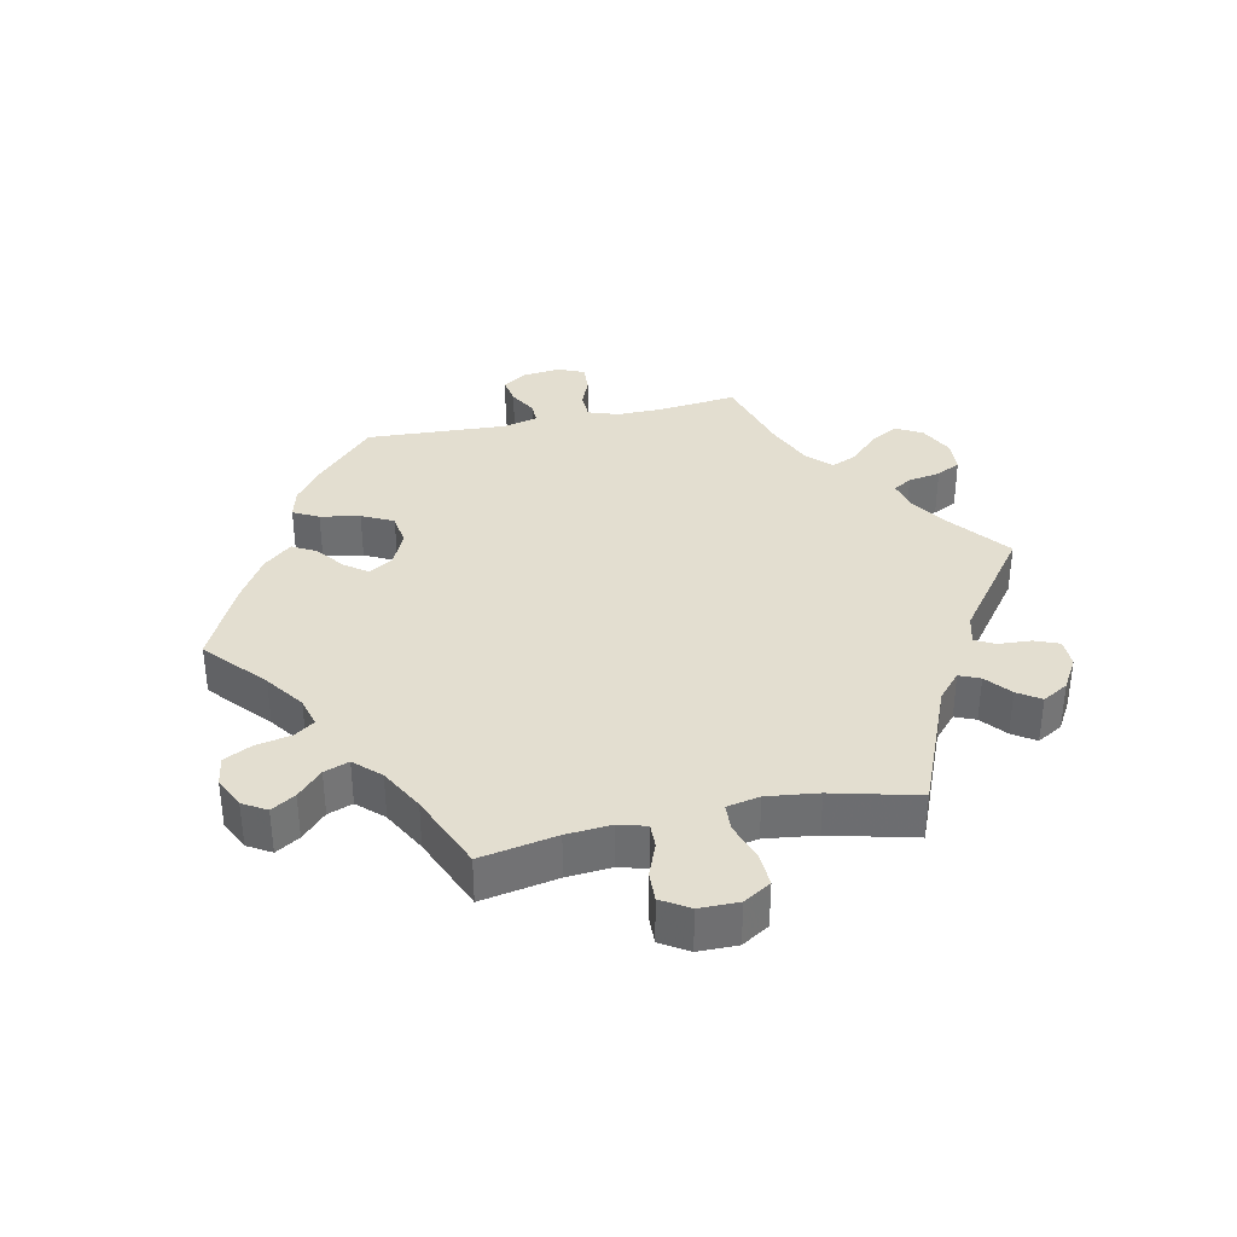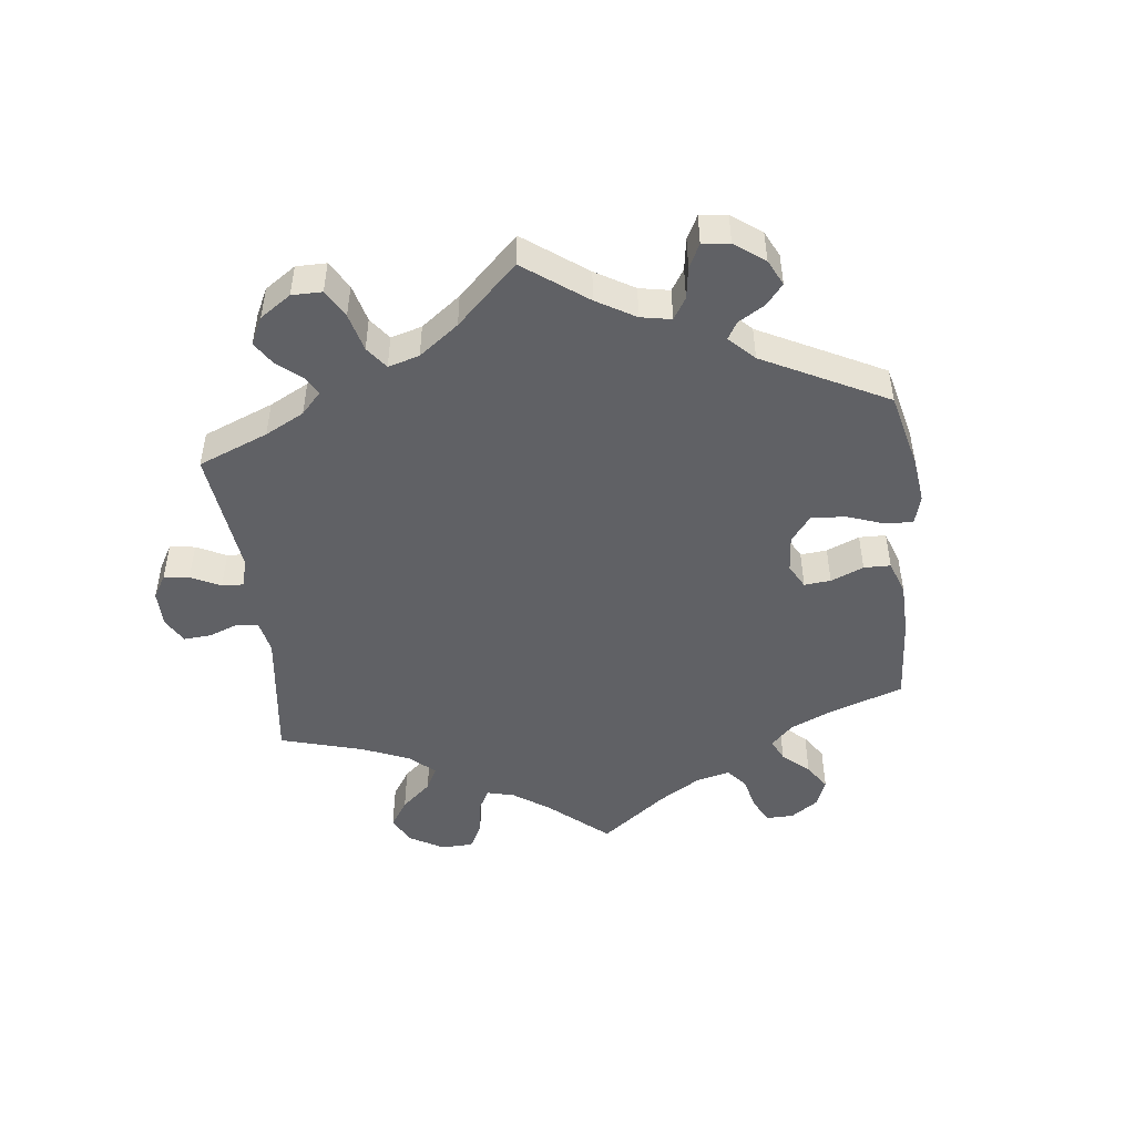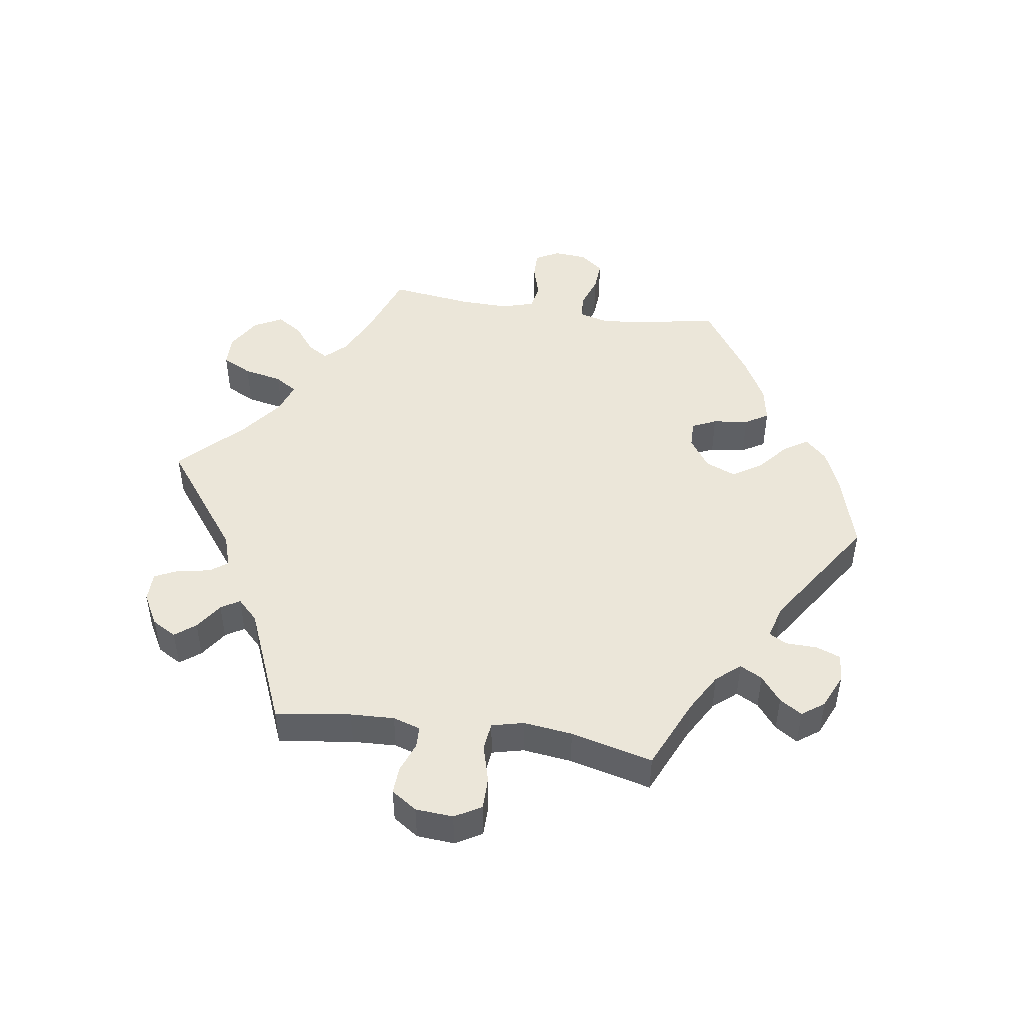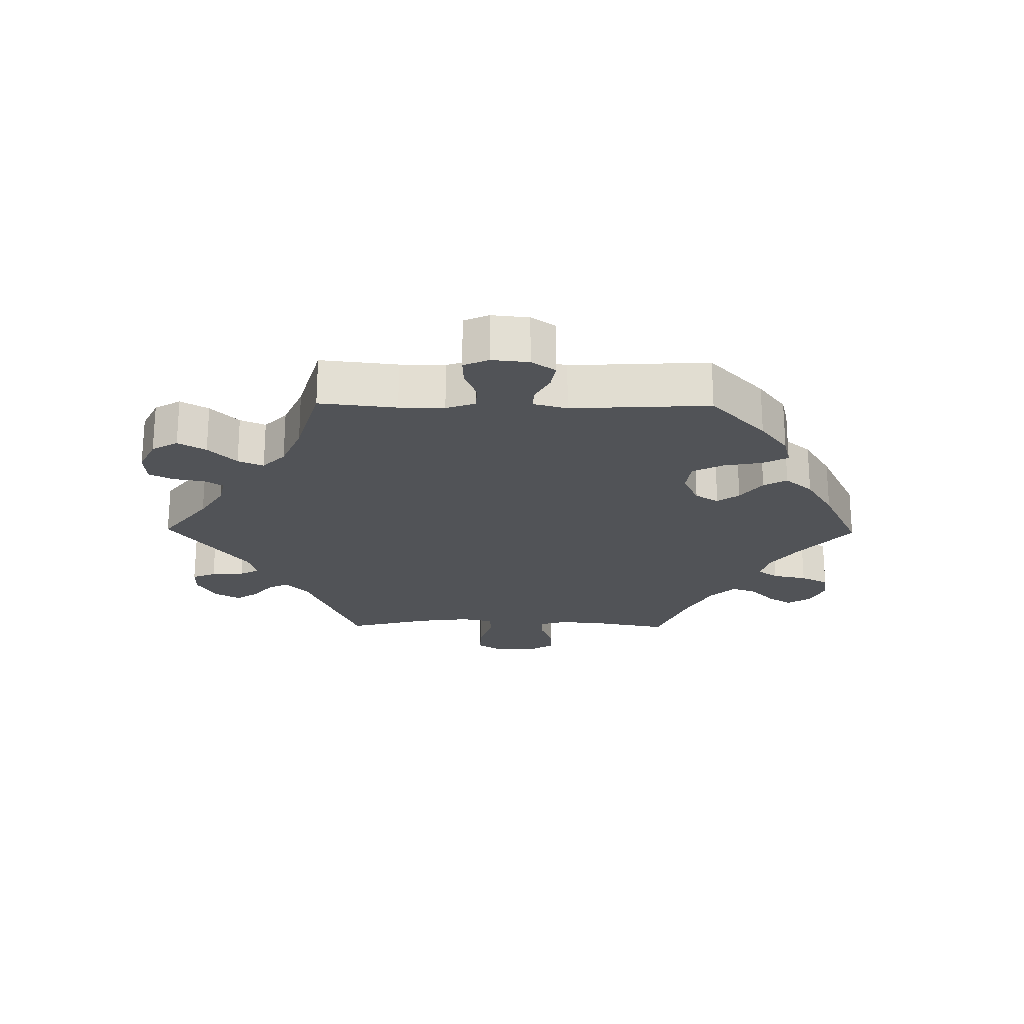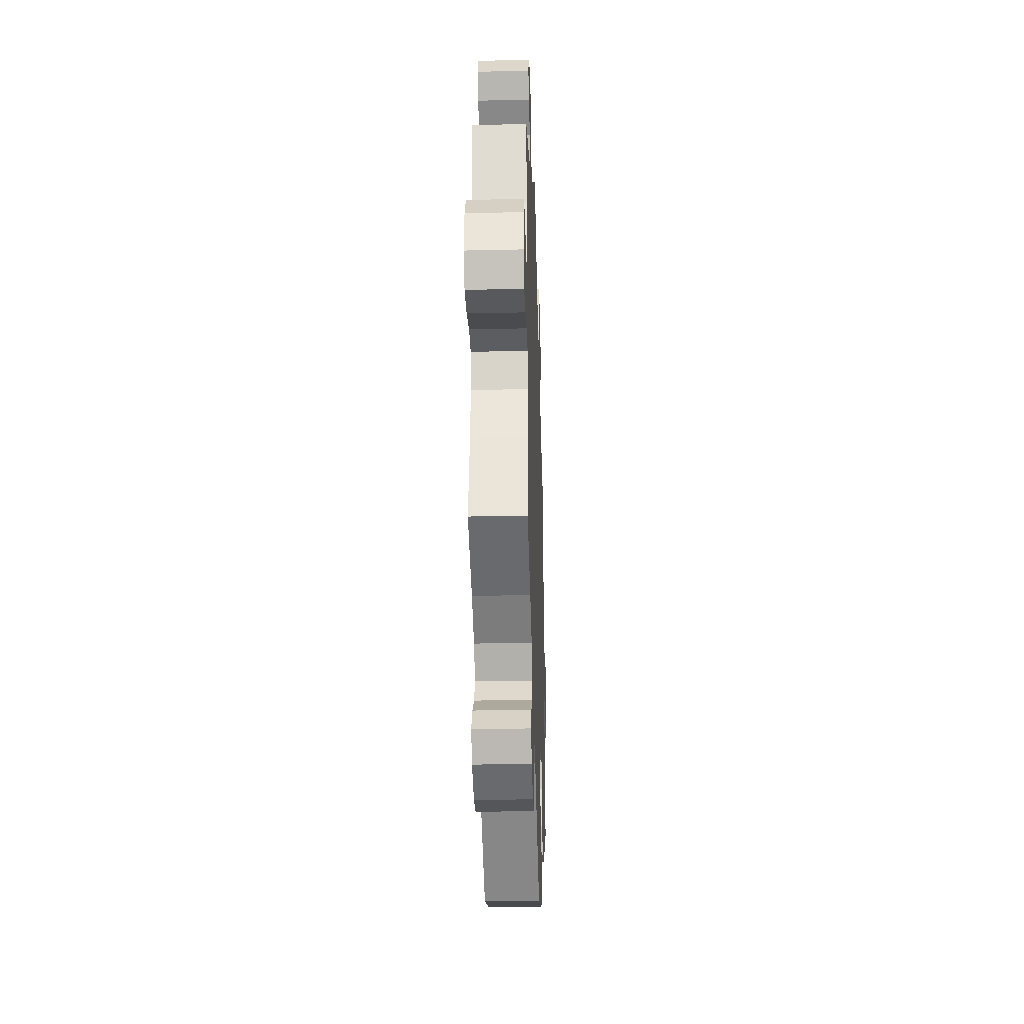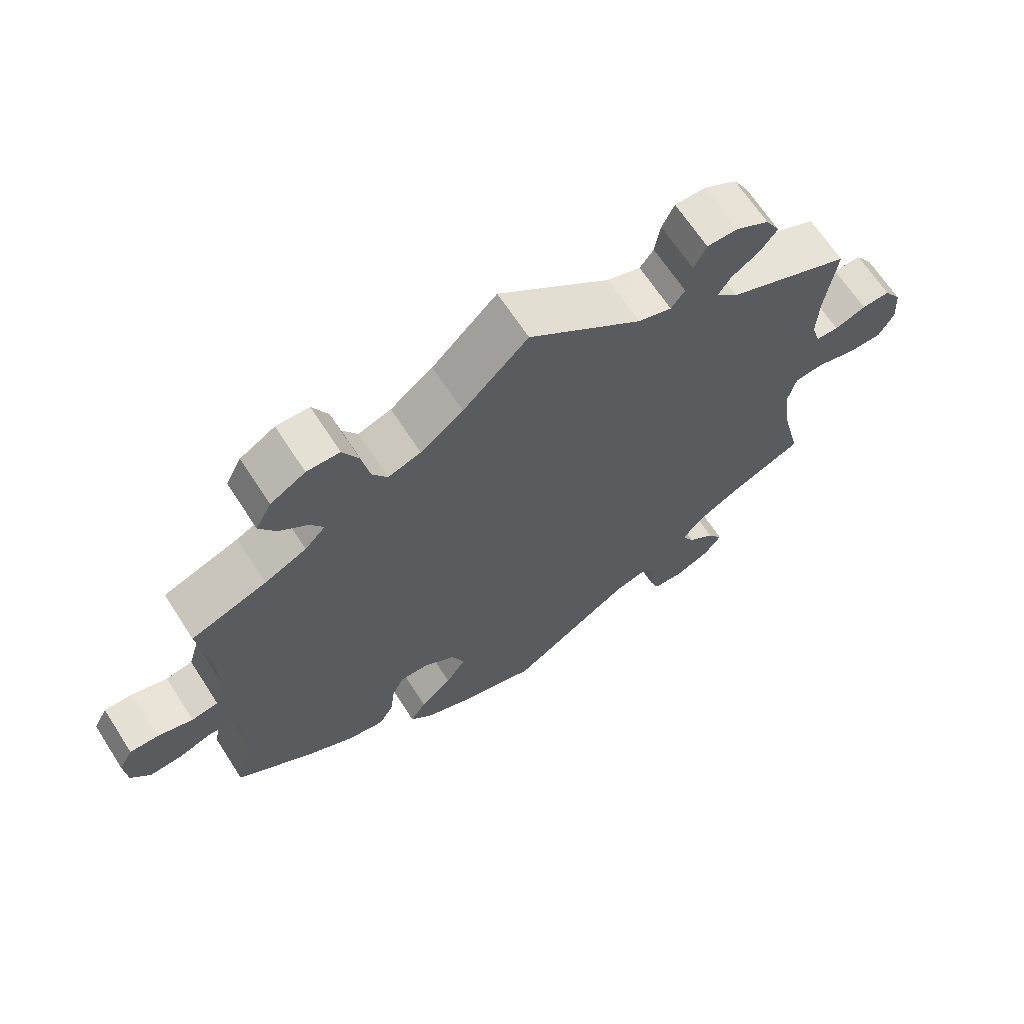
<metadata>
{"format":"obj","ext":"obj","renderer":"f3d","projection":"perspective","resolution":1024,"background":"white","views":[{"elev":35.7,"azim":-42.1,"up":"+Y"},{"elev":-48.4,"azim":126.7,"up":"+Y"},{"elev":47.0,"azim":98.7,"up":"+Y"},{"elev":-22.1,"azim":149.2,"up":"+Y"},{"elev":-29.4,"azim":91.9,"up":"+Z"},{"elev":66.2,"azim":-32.9,"up":"+Z"}]}
</metadata>
<code>
v 0.485 0.07 0.175
v 0.482 0.07 0.108
v 0.495 0.07 0.066
v 0.528 0.07 0.065
v 0.574 0.07 0.082
v 0.615 0.07 0.084
v 0.641 0.07 0.045
v 0.645 0.07 -0.012
v 0.622 0.07 -0.052
v 0.573 0.07 -0.052
v 0.515 0.07 -0.036
v 0.473 0.07 -0.041
v 0.461 0.07 -0.089
v 0.47 0.07 -0.164
v 0.501 0.07 -0.289
v 0.392 0.07 -0.337
v 0.332 0.07 -0.371
v 0.301 0.07 -0.407
v 0.319 0.07 -0.441
v 0.358 0.07 -0.472
v 0.38 0.07 -0.506
v 0.355 0.07 -0.54
v 0.303 0.07 -0.563
v 0.259 0.07 -0.56
v 0.245 0.07 -0.522
v 0.244 0.07 -0.475
v 0.229 0.07 -0.448
v 0.178 0.07 -0.462
v 0 0.07 -0.578
v -0.116 0.07 -0.544
v -0.18 0.07 -0.517
v -0.212 0.07 -0.484
v -0.189 0.07 -0.448
v -0.143 0.07 -0.409
v -0.114 0.07 -0.365
v -0.133 0.07 -0.319
v -0.179 0.07 -0.287
v -0.221 0.07 -0.286
v -0.238 0.07 -0.323
v -0.245 0.07 -0.377
v -0.266 0.07 -0.412
v -0.32 0.07 -0.402
v -0.39 0.07 -0.364
v -0.501 0.07 -0.289
v -0.478 0.07 -0.172
v -0.471 0.07 -0.102
v -0.483 0.07 -0.057
v -0.52 0.07 -0.054
v -0.571 0.07 -0.071
v -0.618 0.07 -0.074
v -0.646 0.07 -0.039
v -0.65 0.07 0.012
v -0.63 0.07 0.048
v -0.588 0.07 0.047
v -0.537 0.07 0.032
v -0.498 0.07 0.039
v -0.483 0.07 0.089
v -0.485 0.07 0.164
v -0.501 0.07 0.288
v -0.391 0.07 0.327
v -0.33 0.07 0.356
v -0.3 0.07 0.387
v -0.319 0.07 0.418
v -0.361 0.07 0.451
v -0.385 0.07 0.489
v -0.362 0.07 0.532
v -0.311 0.07 0.562
v -0.263 0.07 0.561
v -0.24 0.07 0.516
v -0.228 0.07 0.457
v -0.206 0.07 0.423
v -0.158 0.07 0.439
v -0.096 0.07 0.486
v -0.001 0.07 0.578
v 0.164 0.07 0.452
v 0.213 0.07 0.436
v 0.233 0.07 0.463
v 0.241 0.07 0.511
v 0.259 0.07 0.548
v 0.304 0.07 0.548
v 0.352 0.07 0.521
v 0.373 0.07 0.484
v 0.349 0.07 0.453
v 0.307 0.07 0.425
v 0.289 0.07 0.397
v 0.321 0.07 0.365
v 0.501 0.07 0.289
v 0.485 0 0.175
v 0.482 0 0.108
v 0.495 0 0.066
v 0.528 0 0.065
v 0.574 0 0.082
v 0.615 0 0.084
v 0.641 0 0.045
v 0.645 0 -0.012
v 0.622 0 -0.052
v 0.573 0 -0.052
v 0.515 0 -0.036
v 0.473 0 -0.041
v 0.461 0 -0.089
v 0.47 0 -0.164
v 0.501 0 -0.289
v 0.392 0 -0.337
v 0.332 0 -0.371
v 0.301 0 -0.407
v 0.319 0 -0.441
v 0.358 0 -0.472
v 0.38 0 -0.506
v 0.355 0 -0.54
v 0.303 0 -0.563
v 0.259 0 -0.56
v 0.245 0 -0.522
v 0.244 0 -0.475
v 0.229 0 -0.448
v 0.178 0 -0.462
v 0 0 -0.578
v -0.116 0 -0.544
v -0.18 0 -0.517
v -0.212 0 -0.484
v -0.189 0 -0.448
v -0.143 0 -0.409
v -0.114 0 -0.365
v -0.133 0 -0.319
v -0.179 0 -0.287
v -0.221 0 -0.286
v -0.238 0 -0.323
v -0.245 0 -0.377
v -0.266 0 -0.412
v -0.32 0 -0.402
v -0.39 0 -0.364
v -0.501 0 -0.289
v -0.478 0 -0.172
v -0.471 0 -0.102
v -0.483 0 -0.057
v -0.52 0 -0.054
v -0.571 0 -0.071
v -0.618 0 -0.074
v -0.646 0 -0.039
v -0.65 0 0.012
v -0.63 0 0.048
v -0.588 0 0.047
v -0.537 0 0.032
v -0.498 0 0.039
v -0.483 0 0.089
v -0.485 0 0.164
v -0.501 0 0.288
v -0.391 0 0.327
v -0.33 0 0.356
v -0.3 0 0.387
v -0.319 0 0.418
v -0.361 0 0.451
v -0.385 0 0.489
v -0.362 0 0.532
v -0.311 0 0.562
v -0.263 0 0.561
v -0.24 0 0.516
v -0.228 0 0.457
v -0.206 0 0.423
v -0.158 0 0.439
v -0.096 0 0.486
v -0.001 0 0.578
v 0.164 0 0.452
v 0.213 0 0.436
v 0.233 0 0.463
v 0.241 0 0.511
v 0.259 0 0.548
v 0.304 0 0.548
v 0.352 0 0.521
v 0.373 0 0.484
v 0.349 0 0.453
v 0.307 0 0.425
v 0.289 0 0.397
v 0.321 0 0.365
v 0.501 0 0.289
f 86 87 1
f 85 86 1 2
f 81 82 83 84
f 81 84 85
f 80 81 85
f 77 78 79 80
f 76 77 80 85
f 75 76 85 2
f 73 74 75 2
f 67 68 69 70
f 67 70 71
f 66 67 71
f 63 64 65 66
f 62 63 66 71
f 61 62 71 72
f 58 59 60
f 57 58 60 61
f 56 57 61 72
f 52 53 54 55
f 50 51 52 55
f 48 49 50 55
f 47 48 55 56
f 46 47 56 72
f 42 43 44 45
f 39 40 41 42
f 38 39 42 45
f 37 38 45 46
f 31 32 33 34
f 31 34 35
f 28 29 30 31
f 27 28 31 35
f 23 24 25 26
f 23 26 27
f 22 23 27
f 19 20 21 22
f 18 19 22 27
f 17 18 27 35
f 14 15 16
f 13 14 16 17
f 12 13 17 35
f 8 9 10 11
f 8 11 12
f 7 8 12
f 4 5 6 7
f 3 4 7 12
f 37 46 72 73
f 36 37 73 2
f 12 35 36
f 2 3 12 36
f 88 174 173
f 89 88 173 172
f 171 170 169 168
f 172 171 168
f 172 168 167
f 167 166 165 164
f 172 167 164 163
f 89 172 163 162
f 89 162 161 160
f 157 156 155 154
f 158 157 154
f 158 154 153
f 153 152 151 150
f 158 153 150 149
f 159 158 149 148
f 147 146 145
f 148 147 145 144
f 159 148 144 143
f 142 141 140 139
f 142 139 138 137
f 142 137 136 135
f 143 142 135 134
f 159 143 134 133
f 132 131 130 129
f 129 128 127 126
f 132 129 126 125
f 133 132 125 124
f 121 120 119 118
f 122 121 118
f 118 117 116 115
f 122 118 115 114
f 113 112 111 110
f 114 113 110
f 114 110 109
f 109 108 107 106
f 114 109 106 105
f 122 114 105 104
f 103 102 101
f 104 103 101 100
f 122 104 100 99
f 98 97 96 95
f 99 98 95
f 99 95 94
f 94 93 92 91
f 99 94 91 90
f 160 159 133 124
f 89 160 124 123
f 123 122 99
f 123 99 90 89
f 1 88 89 2
f 2 89 90 3
f 3 90 91 4
f 4 91 92 5
f 5 92 93 6
f 6 93 94 7
f 7 94 95 8
f 8 95 96 9
f 9 96 97 10
f 10 97 98 11
f 11 98 99 12
f 12 99 100 13
f 13 100 101 14
f 14 101 102 15
f 15 102 103 16
f 16 103 104 17
f 17 104 105 18
f 18 105 106 19
f 19 106 107 20
f 20 107 108 21
f 21 108 109 22
f 22 109 110 23
f 23 110 111 24
f 24 111 112 25
f 25 112 113 26
f 26 113 114 27
f 27 114 115 28
f 28 115 116 29
f 29 116 117 30
f 30 117 118 31
f 31 118 119 32
f 32 119 120 33
f 33 120 121 34
f 34 121 122 35
f 35 122 123 36
f 36 123 124 37
f 37 124 125 38
f 38 125 126 39
f 39 126 127 40
f 40 127 128 41
f 41 128 129 42
f 42 129 130 43
f 43 130 131 44
f 44 131 132 45
f 45 132 133 46
f 46 133 134 47
f 47 134 135 48
f 48 135 136 49
f 49 136 137 50
f 50 137 138 51
f 51 138 139 52
f 52 139 140 53
f 53 140 141 54
f 54 141 142 55
f 55 142 143 56
f 56 143 144 57
f 57 144 145 58
f 58 145 146 59
f 59 146 147 60
f 60 147 148 61
f 61 148 149 62
f 62 149 150 63
f 63 150 151 64
f 64 151 152 65
f 65 152 153 66
f 66 153 154 67
f 67 154 155 68
f 68 155 156 69
f 69 156 157 70
f 70 157 158 71
f 71 158 159 72
f 72 159 160 73
f 73 160 161 74
f 74 161 162 75
f 75 162 163 76
f 76 163 164 77
f 77 164 165 78
f 78 165 166 79
f 79 166 167 80
f 80 167 168 81
f 81 168 169 82
f 82 169 170 83
f 83 170 171 84
f 84 171 172 85
f 85 172 173 86
f 86 173 174 87
f 87 174 88 1

</code>
